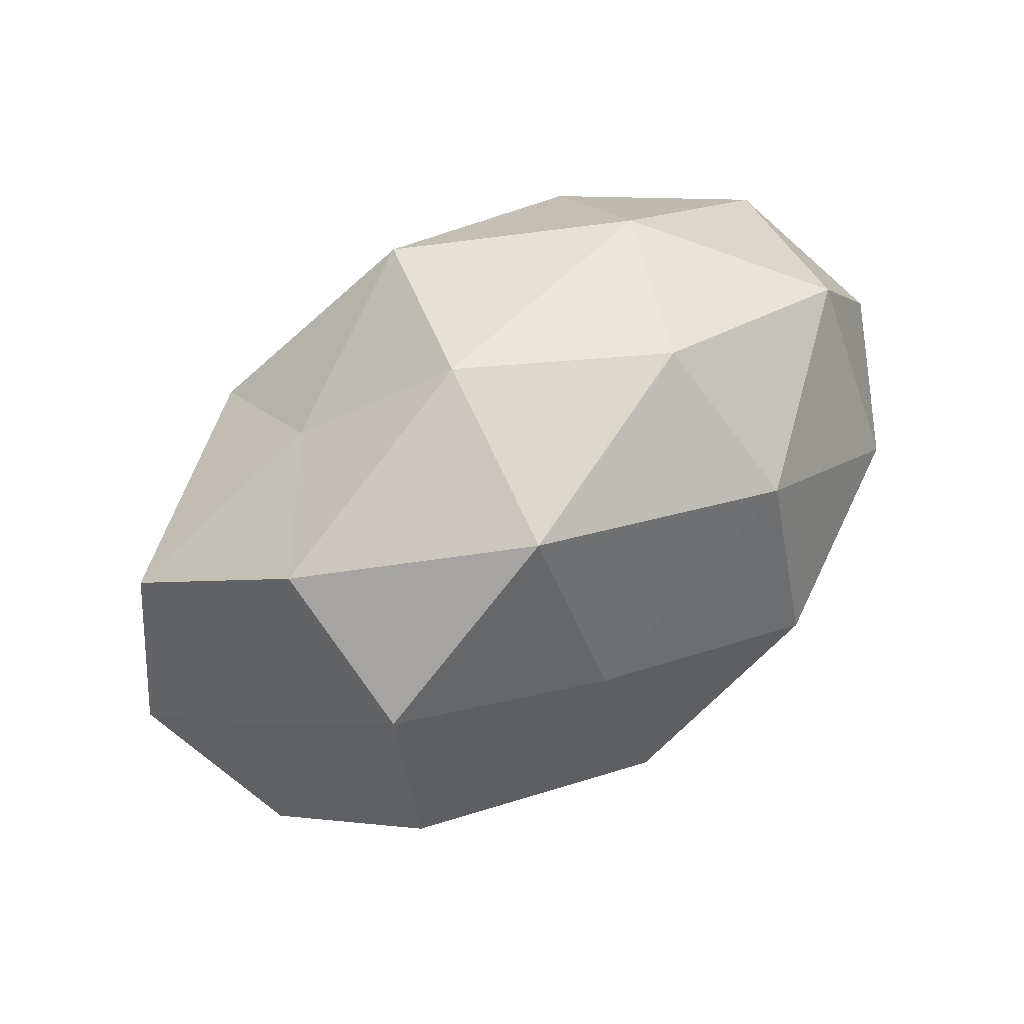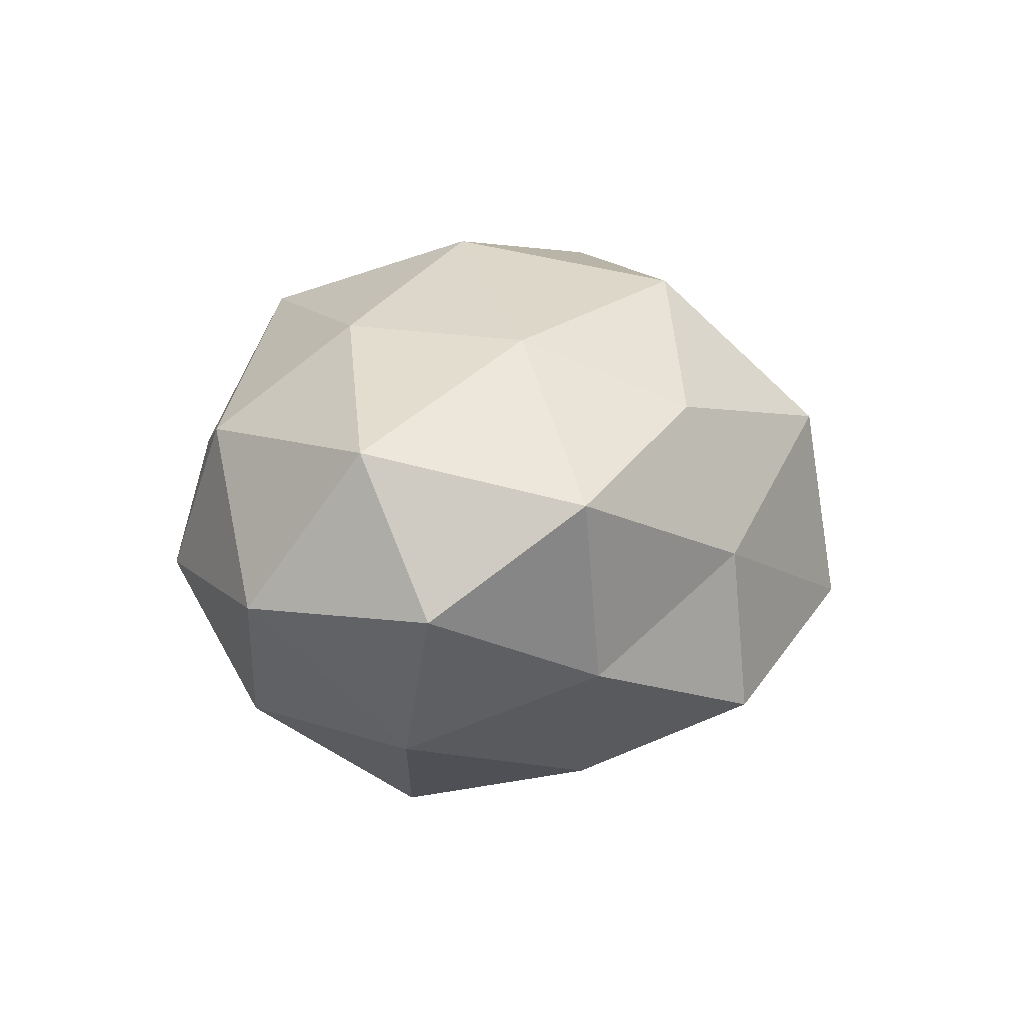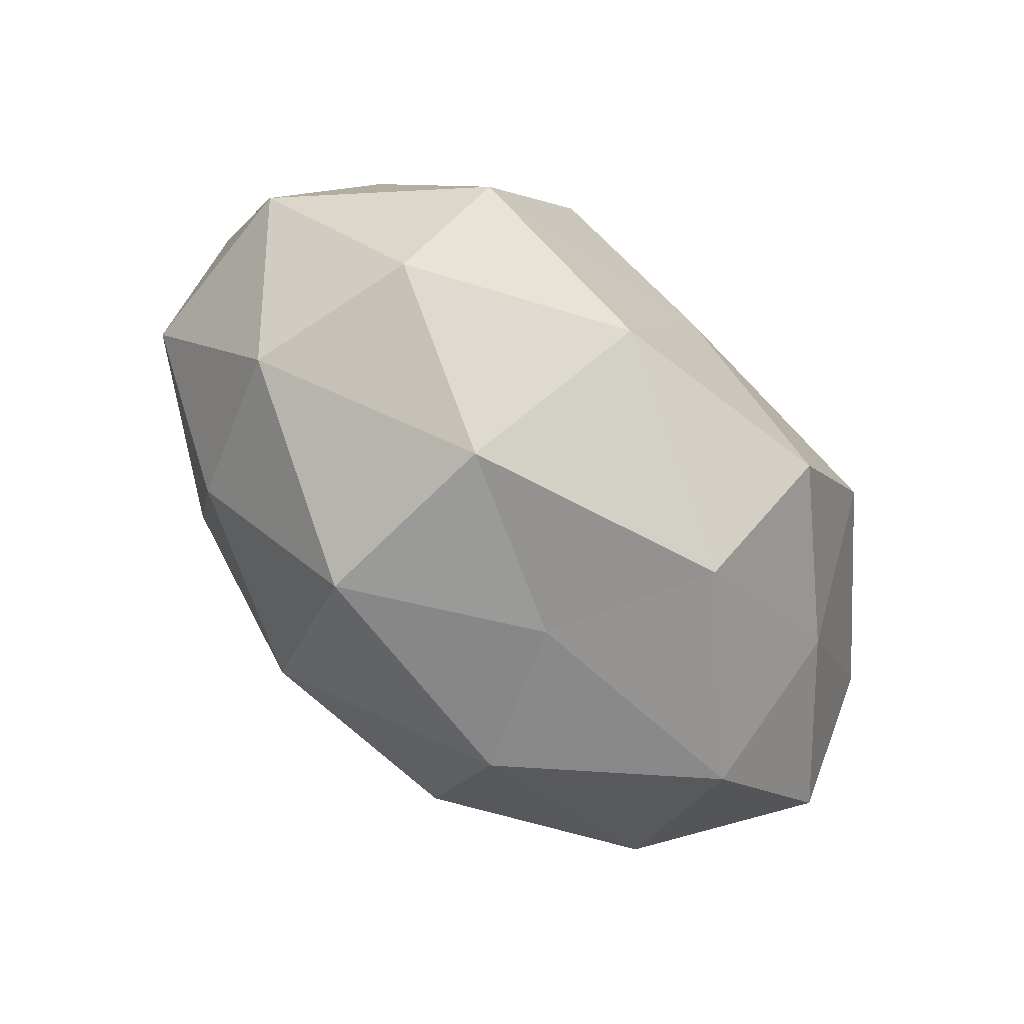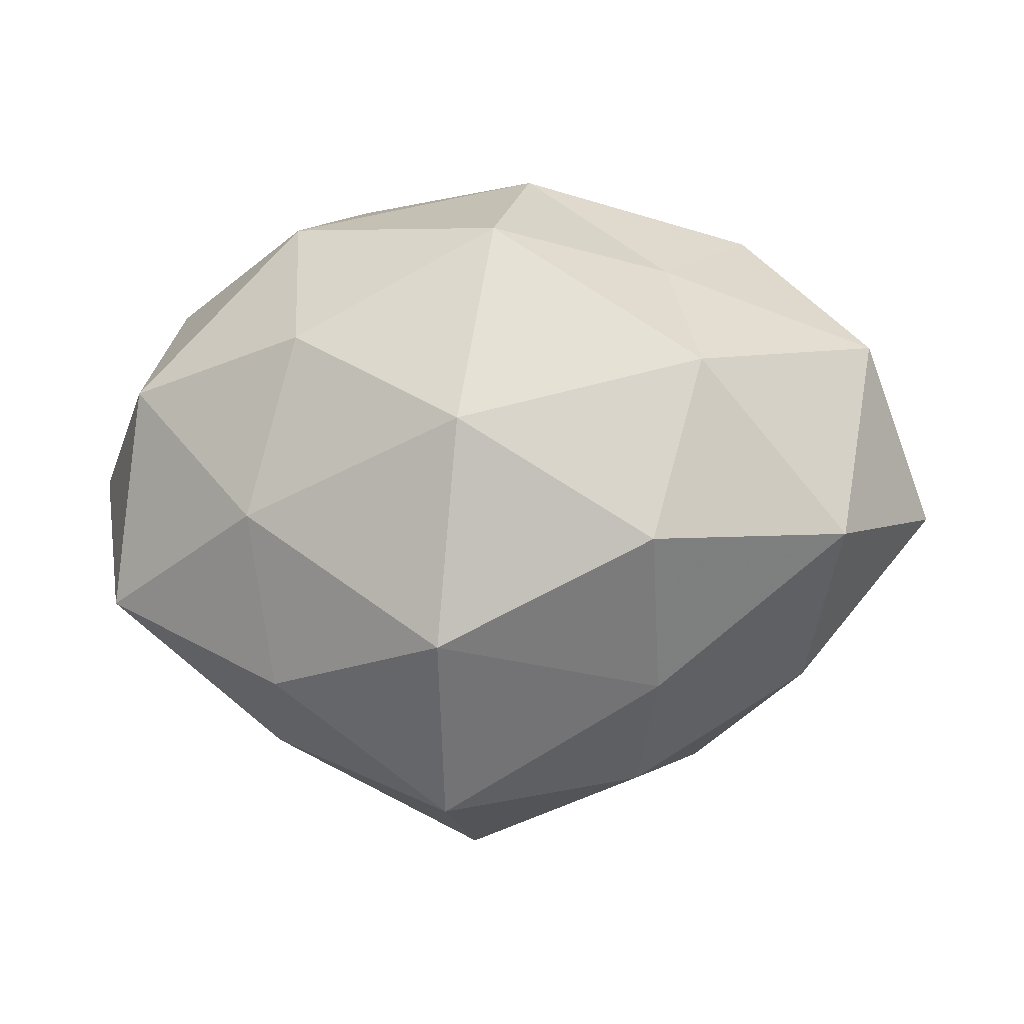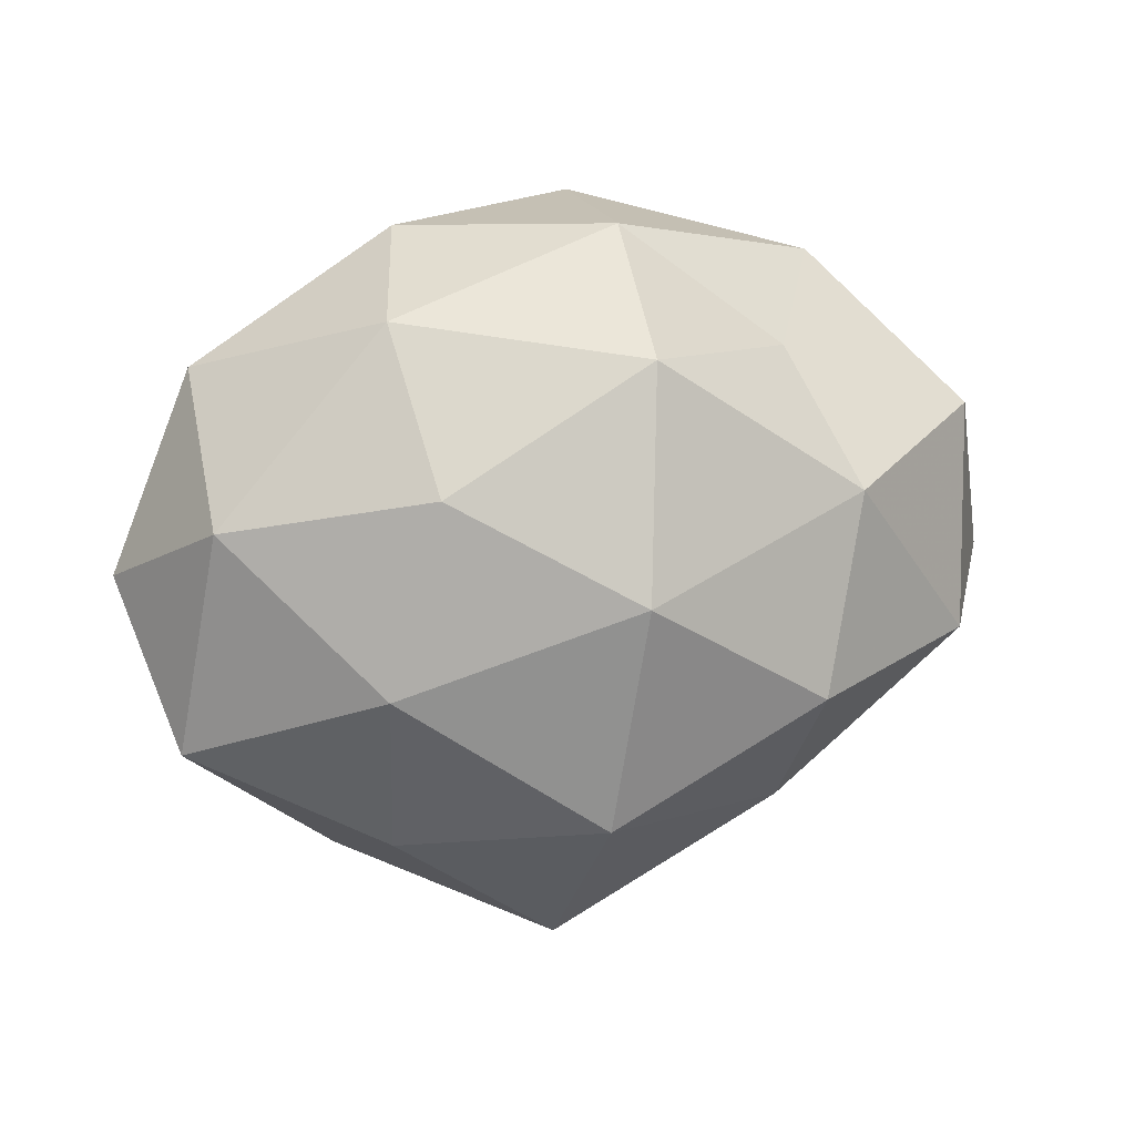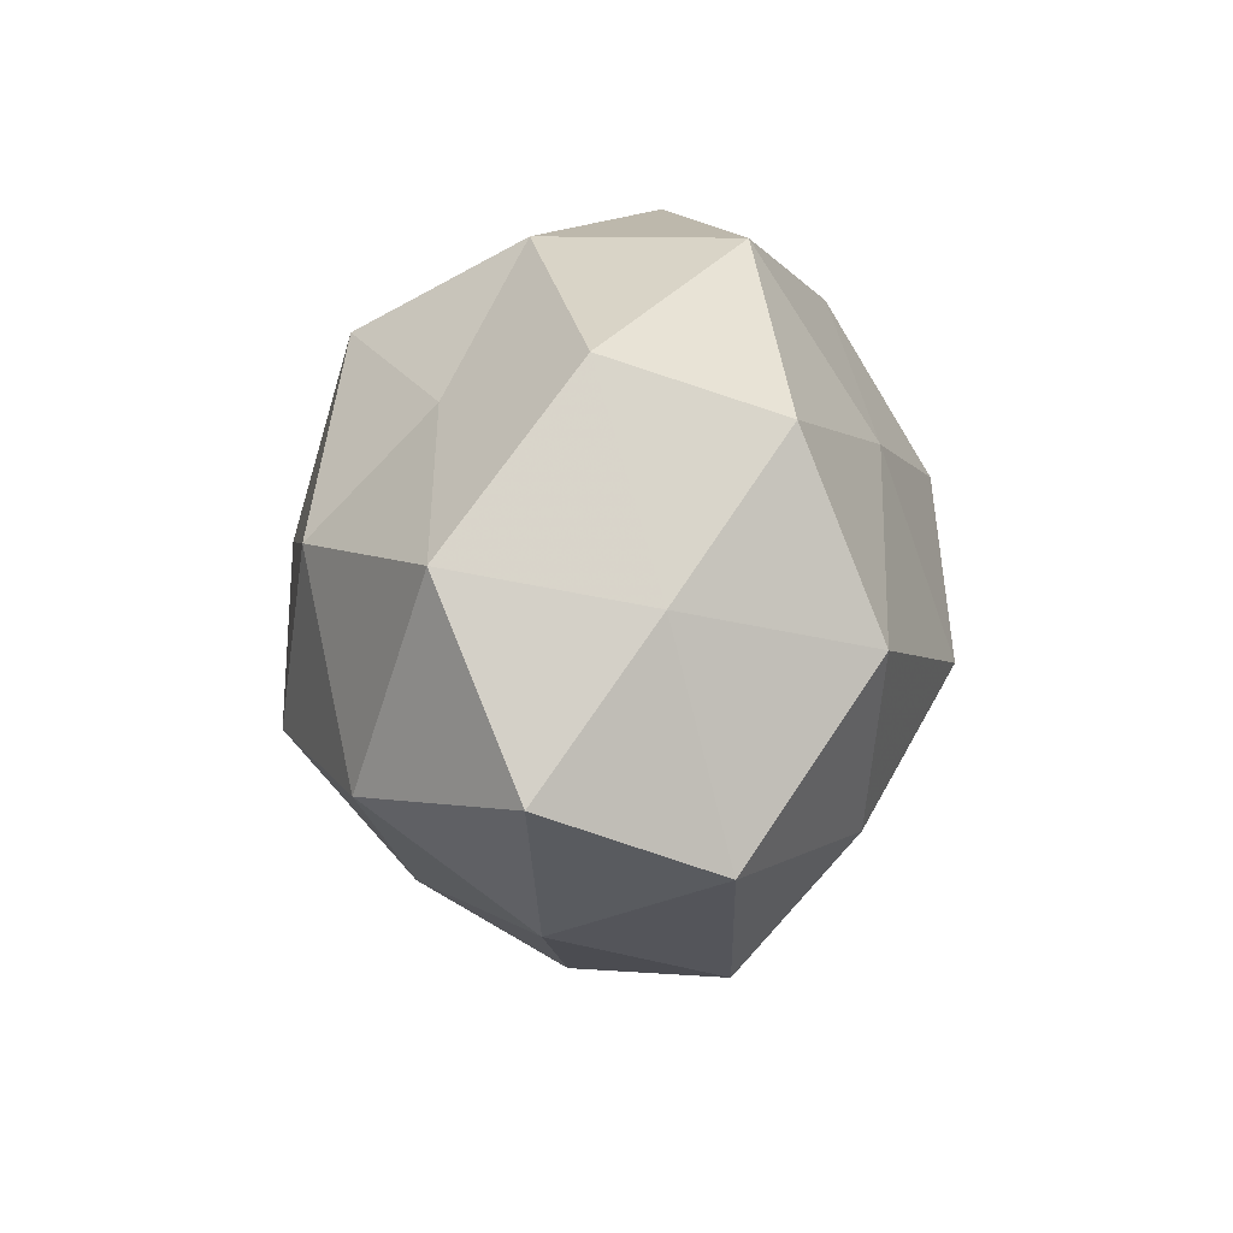
<metadata>
{"format":"obj","ext":"obj","renderer":"f3d","projection":"perspective","resolution":1024,"background":"white","views":[{"elev":75.6,"azim":145.5,"up":"+Y"},{"elev":9.7,"azim":-84.6,"up":"+Z"},{"elev":70.1,"azim":40.8,"up":"+Y"},{"elev":-8.1,"azim":-0.2,"up":"+Y"},{"elev":16.2,"azim":-23.7,"up":"+Y"},{"elev":17.7,"azim":94.0,"up":"+Y"}]}
</metadata>
<code>
v 0.02264 0.02895 0.01806
v -0.03194 -0.0352 0.0004976
v 0.003638 0.04412 0.009787
v -0.03399 -0.006924 0.02892
v -0.04722 0.02755 -0.004949
v 0.02609 0.01345 0.03319
v -0.03086 -0.02856 0.01999
v -0.05416 -0.01667 0.01036
v -0.05067 0.01204 0.01609
v 0.03797 0.006351 -0.0316
v -0.02014 0.01013 -0.0381
v 0.05105 0.01865 0.01574
v -0.02392 0.03175 -0.02442
v -0.004169 -0.04948 -0.009788
v -0.04523 0.007281 -0.02379
v 0.01925 -0.0111 0.03762
v -0.005969 0.004192 0.04044
v 0.01869 -0.0407 0.004549
v 0.04843 0.01368 -0.008507
v 0.005907 -0.005647 -0.04052
v -0.008521 -0.0249 0.03514
v -0.007868 -0.04558 0.01603
v 0.05311 -0.01404 -0.01607
v -0.02582 -0.01454 -0.03177
v 0.007507 0.02121 -0.03093
v 0.001036 -0.02956 -0.02765
v -0.04572 -0.01791 -0.01325
v -0.02886 0.03539 0.01597
v 0.04226 -0.02604 0.005245
v 0.03421 0.03043 -0.0214
v 0.02781 -0.01849 -0.02956
v -0.001362 0.03153 0.03171
v 0.06041 -0.004044 0.00504
v -0.02773 0.01696 0.0301
v -0.0208 0.04344 -0.004131
v 0.03517 0.03757 0.0003331
v 0.04581 -0.00876 0.02504
v 0.0286 -0.03665 -0.01509
v 0.007795 0.04495 -0.01544
v -0.02792 -0.03693 -0.02117
v -0.058 0.002555 -0.004002
v 0.02073 -0.02902 0.02214
f 2 7 8
f 4 8 7
f 9 8 4
f 6 12 1
f 13 15 5
f 13 11 15
f 6 17 16
f 7 21 4
f 21 17 4
f 21 16 17
f 22 7 2
f 22 2 14
f 18 22 14
f 22 21 7
f 23 10 19
f 15 11 24
f 20 24 11
f 13 25 11
f 25 10 20
f 11 25 20
f 26 24 20
f 2 8 27
f 15 24 27
f 5 9 28
f 19 10 30
f 25 30 10
f 20 10 31
f 23 31 10
f 31 26 20
f 3 32 1
f 1 32 6
f 32 17 6
f 28 32 3
f 19 12 33
f 33 23 19
f 29 23 33
f 34 9 4
f 4 17 34
f 28 9 34
f 32 34 17
f 28 34 32
f 35 13 5
f 35 28 3
f 35 5 28
f 3 1 36
f 36 1 12
f 36 12 19
f 30 36 19
f 37 12 6
f 16 37 6
f 37 33 12
f 29 33 37
f 18 14 38
f 14 26 38
f 18 38 29
f 38 23 29
f 38 31 23
f 38 26 31
f 39 25 13
f 39 30 25
f 35 3 39
f 35 39 13
f 3 36 39
f 39 36 30
f 14 2 40
f 14 40 26
f 26 40 24
f 40 2 27
f 27 24 40
f 5 41 9
f 9 41 8
f 5 15 41
f 27 8 41
f 41 15 27
f 42 16 21
f 18 42 22
f 42 21 22
f 18 29 42
f 42 37 16
f 29 37 42

</code>
